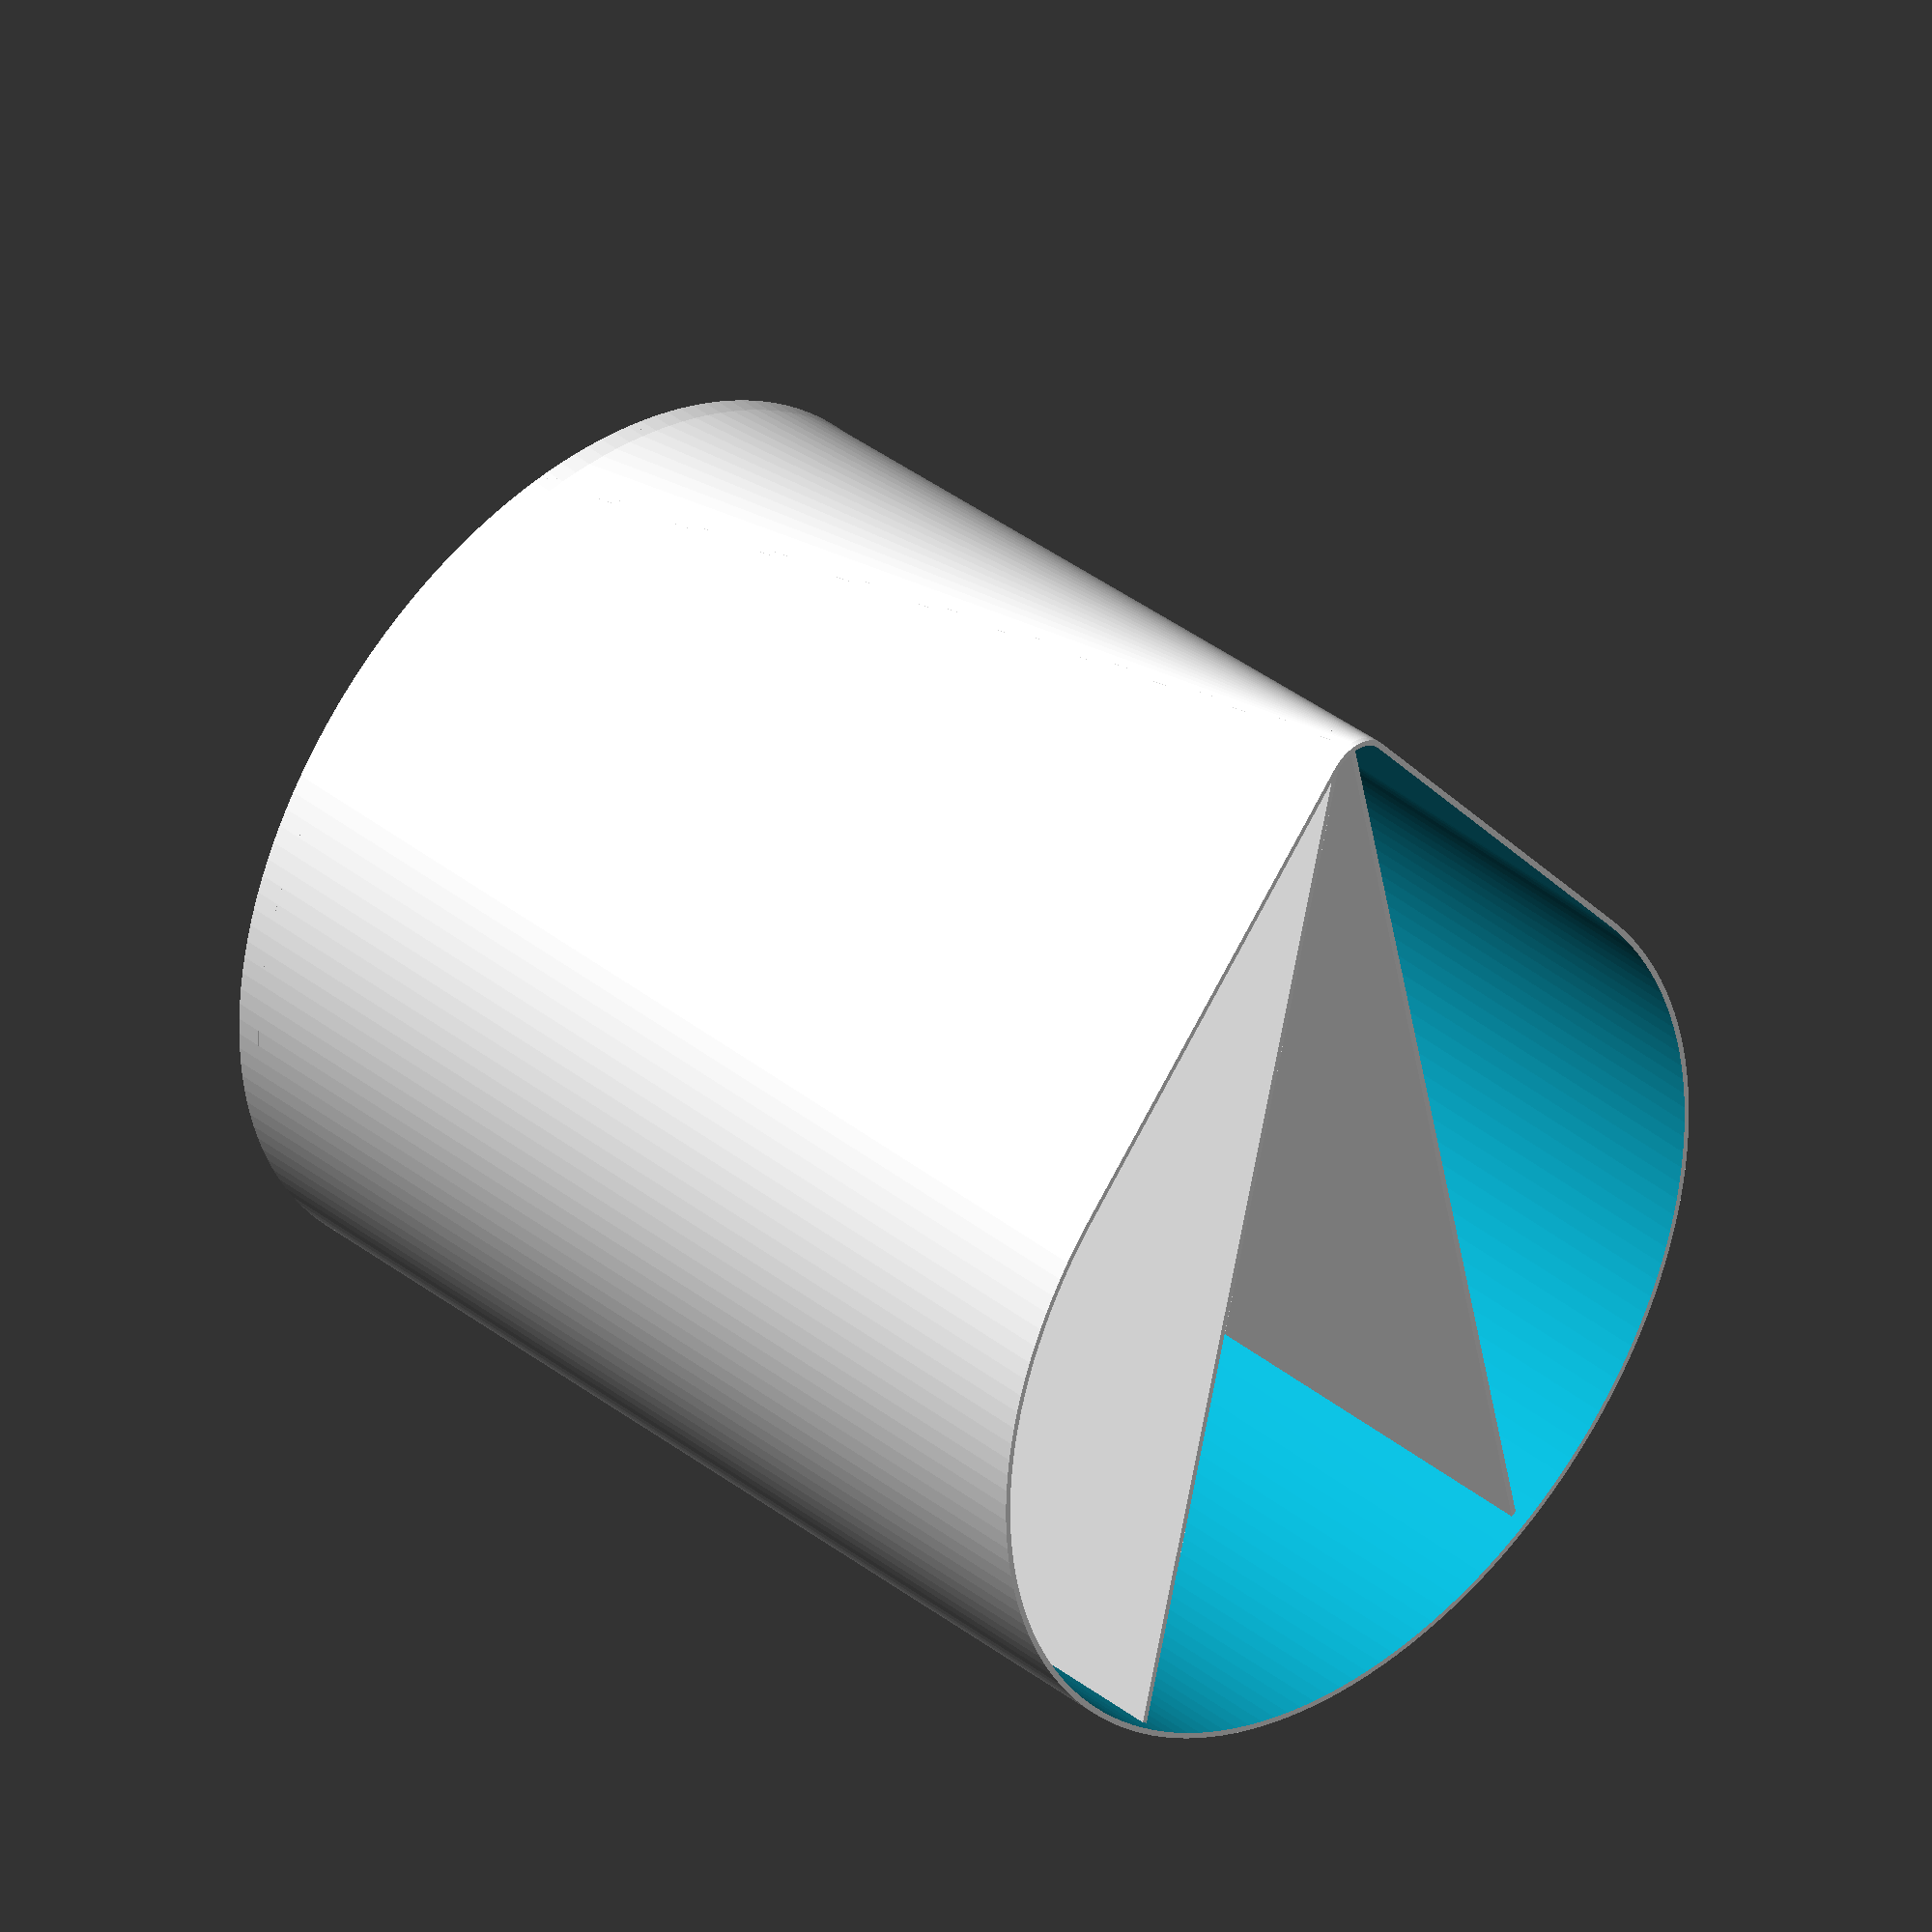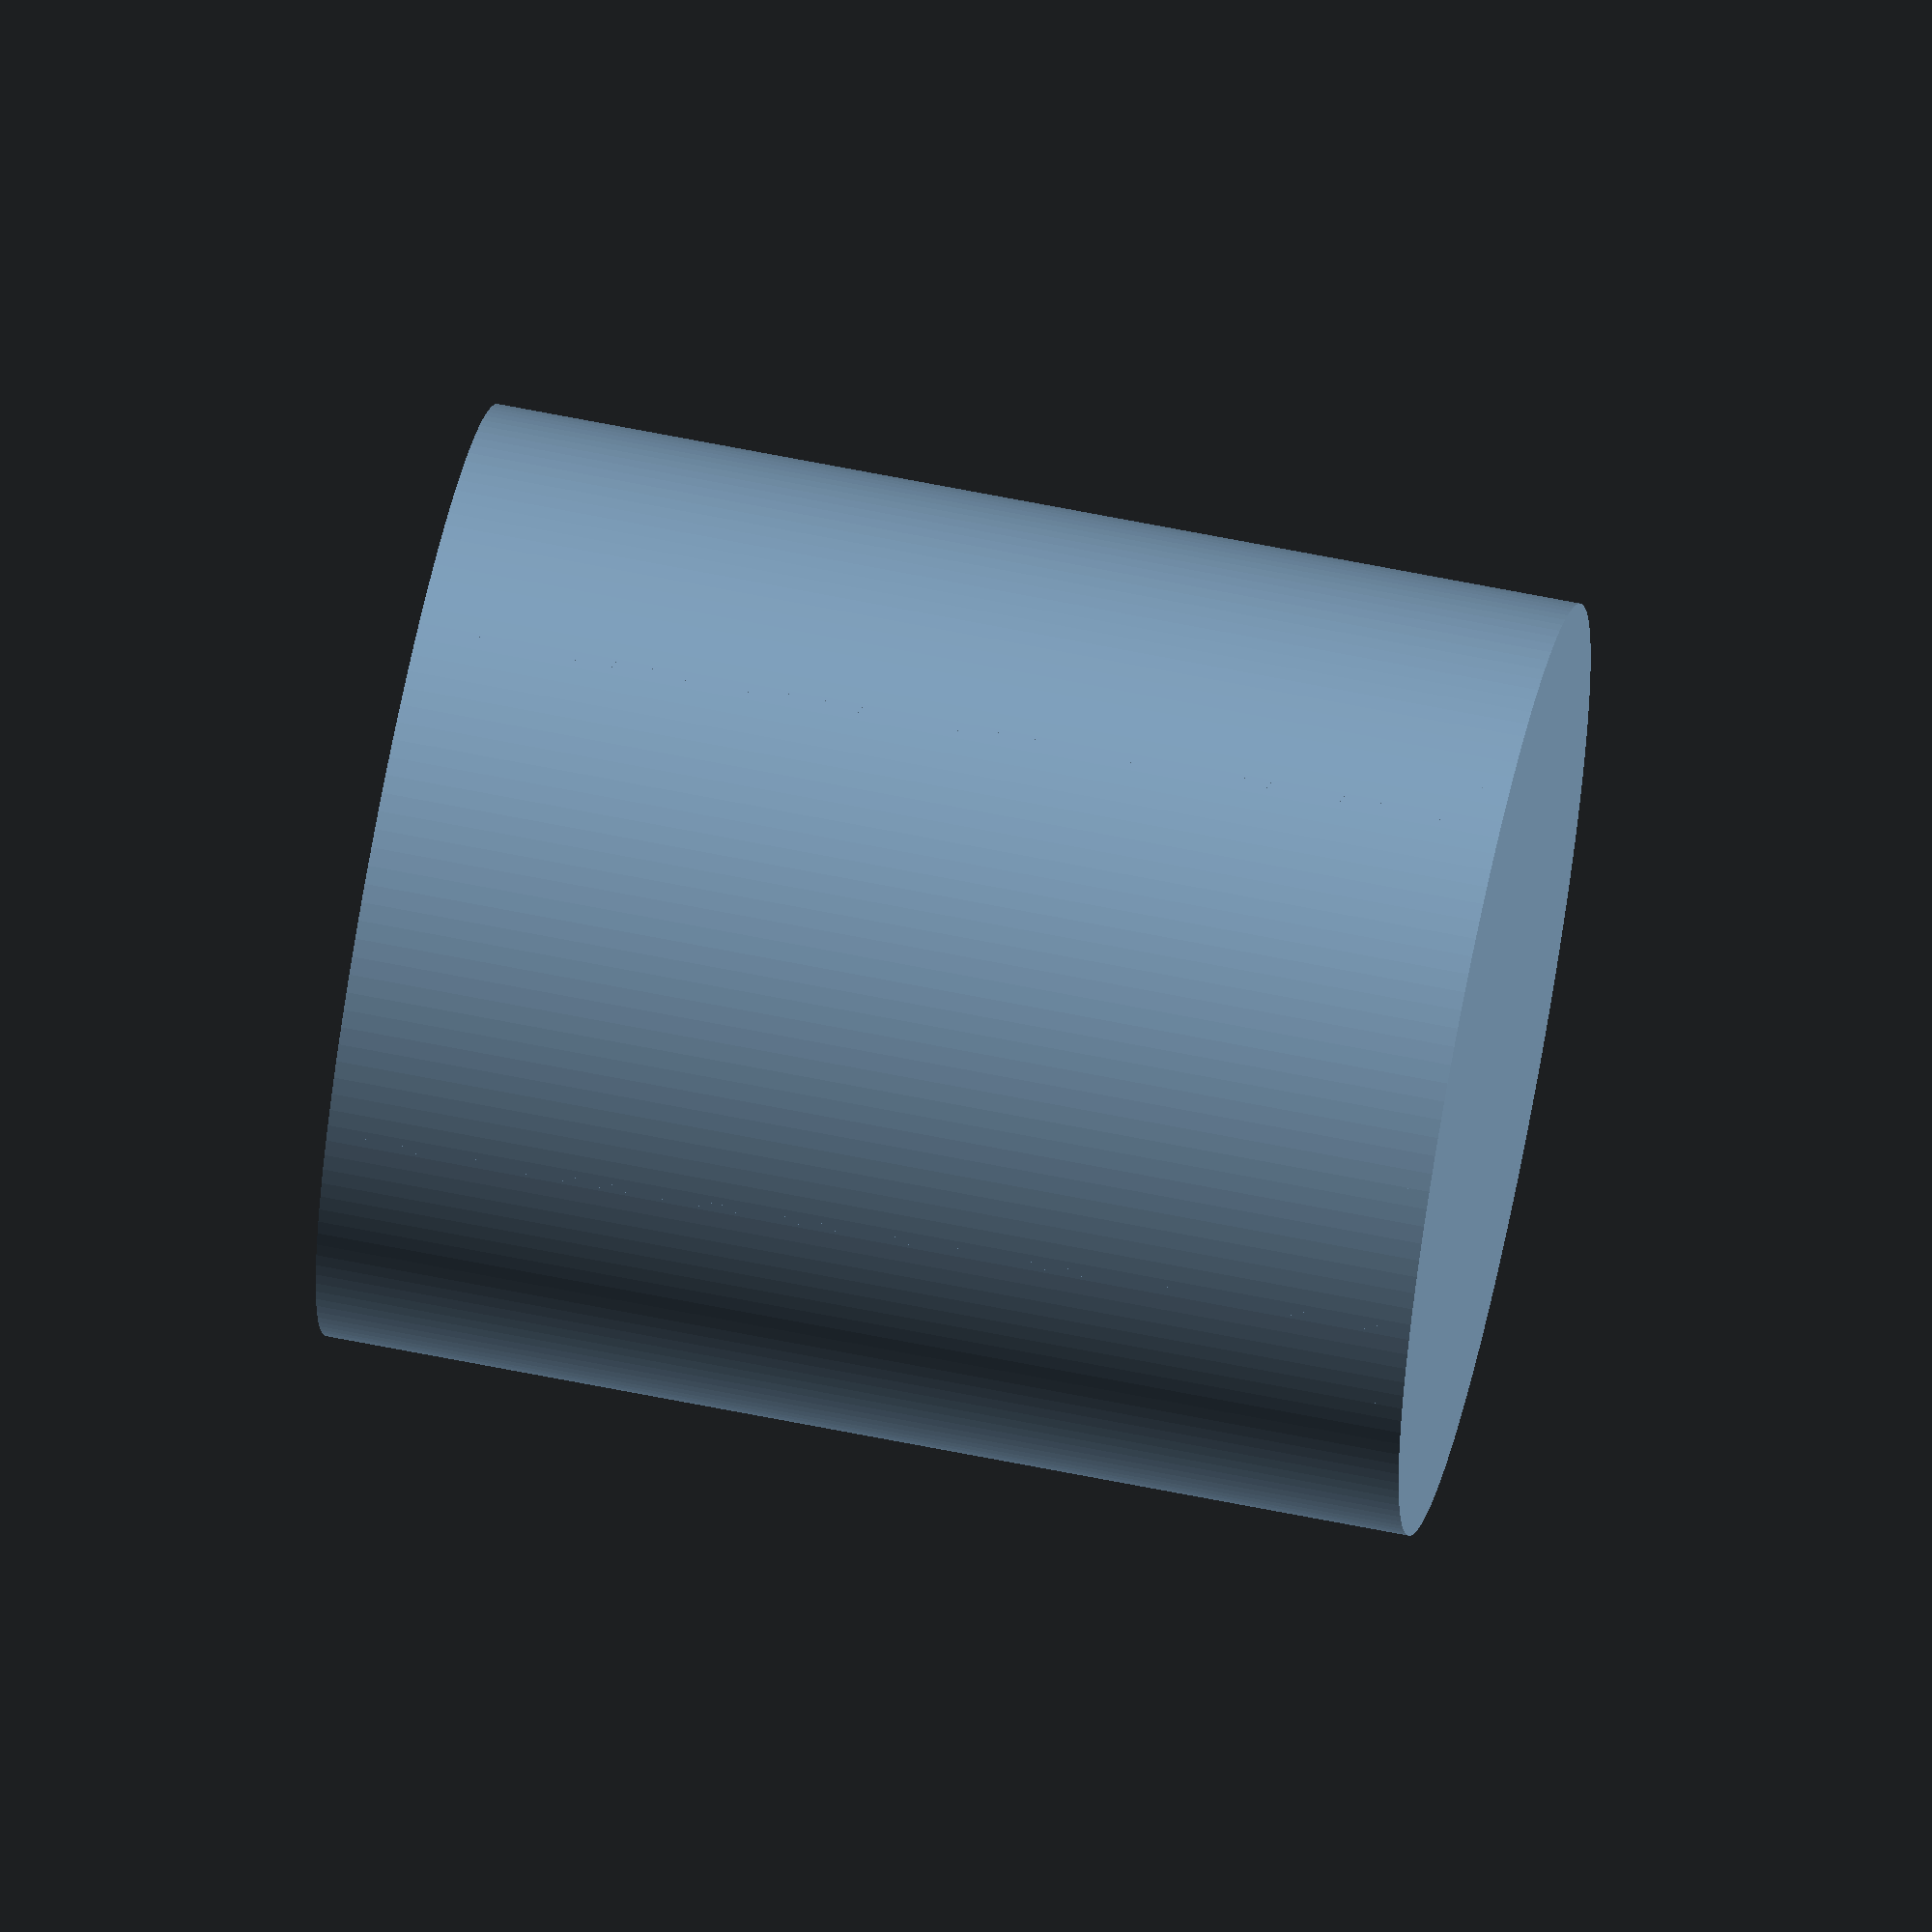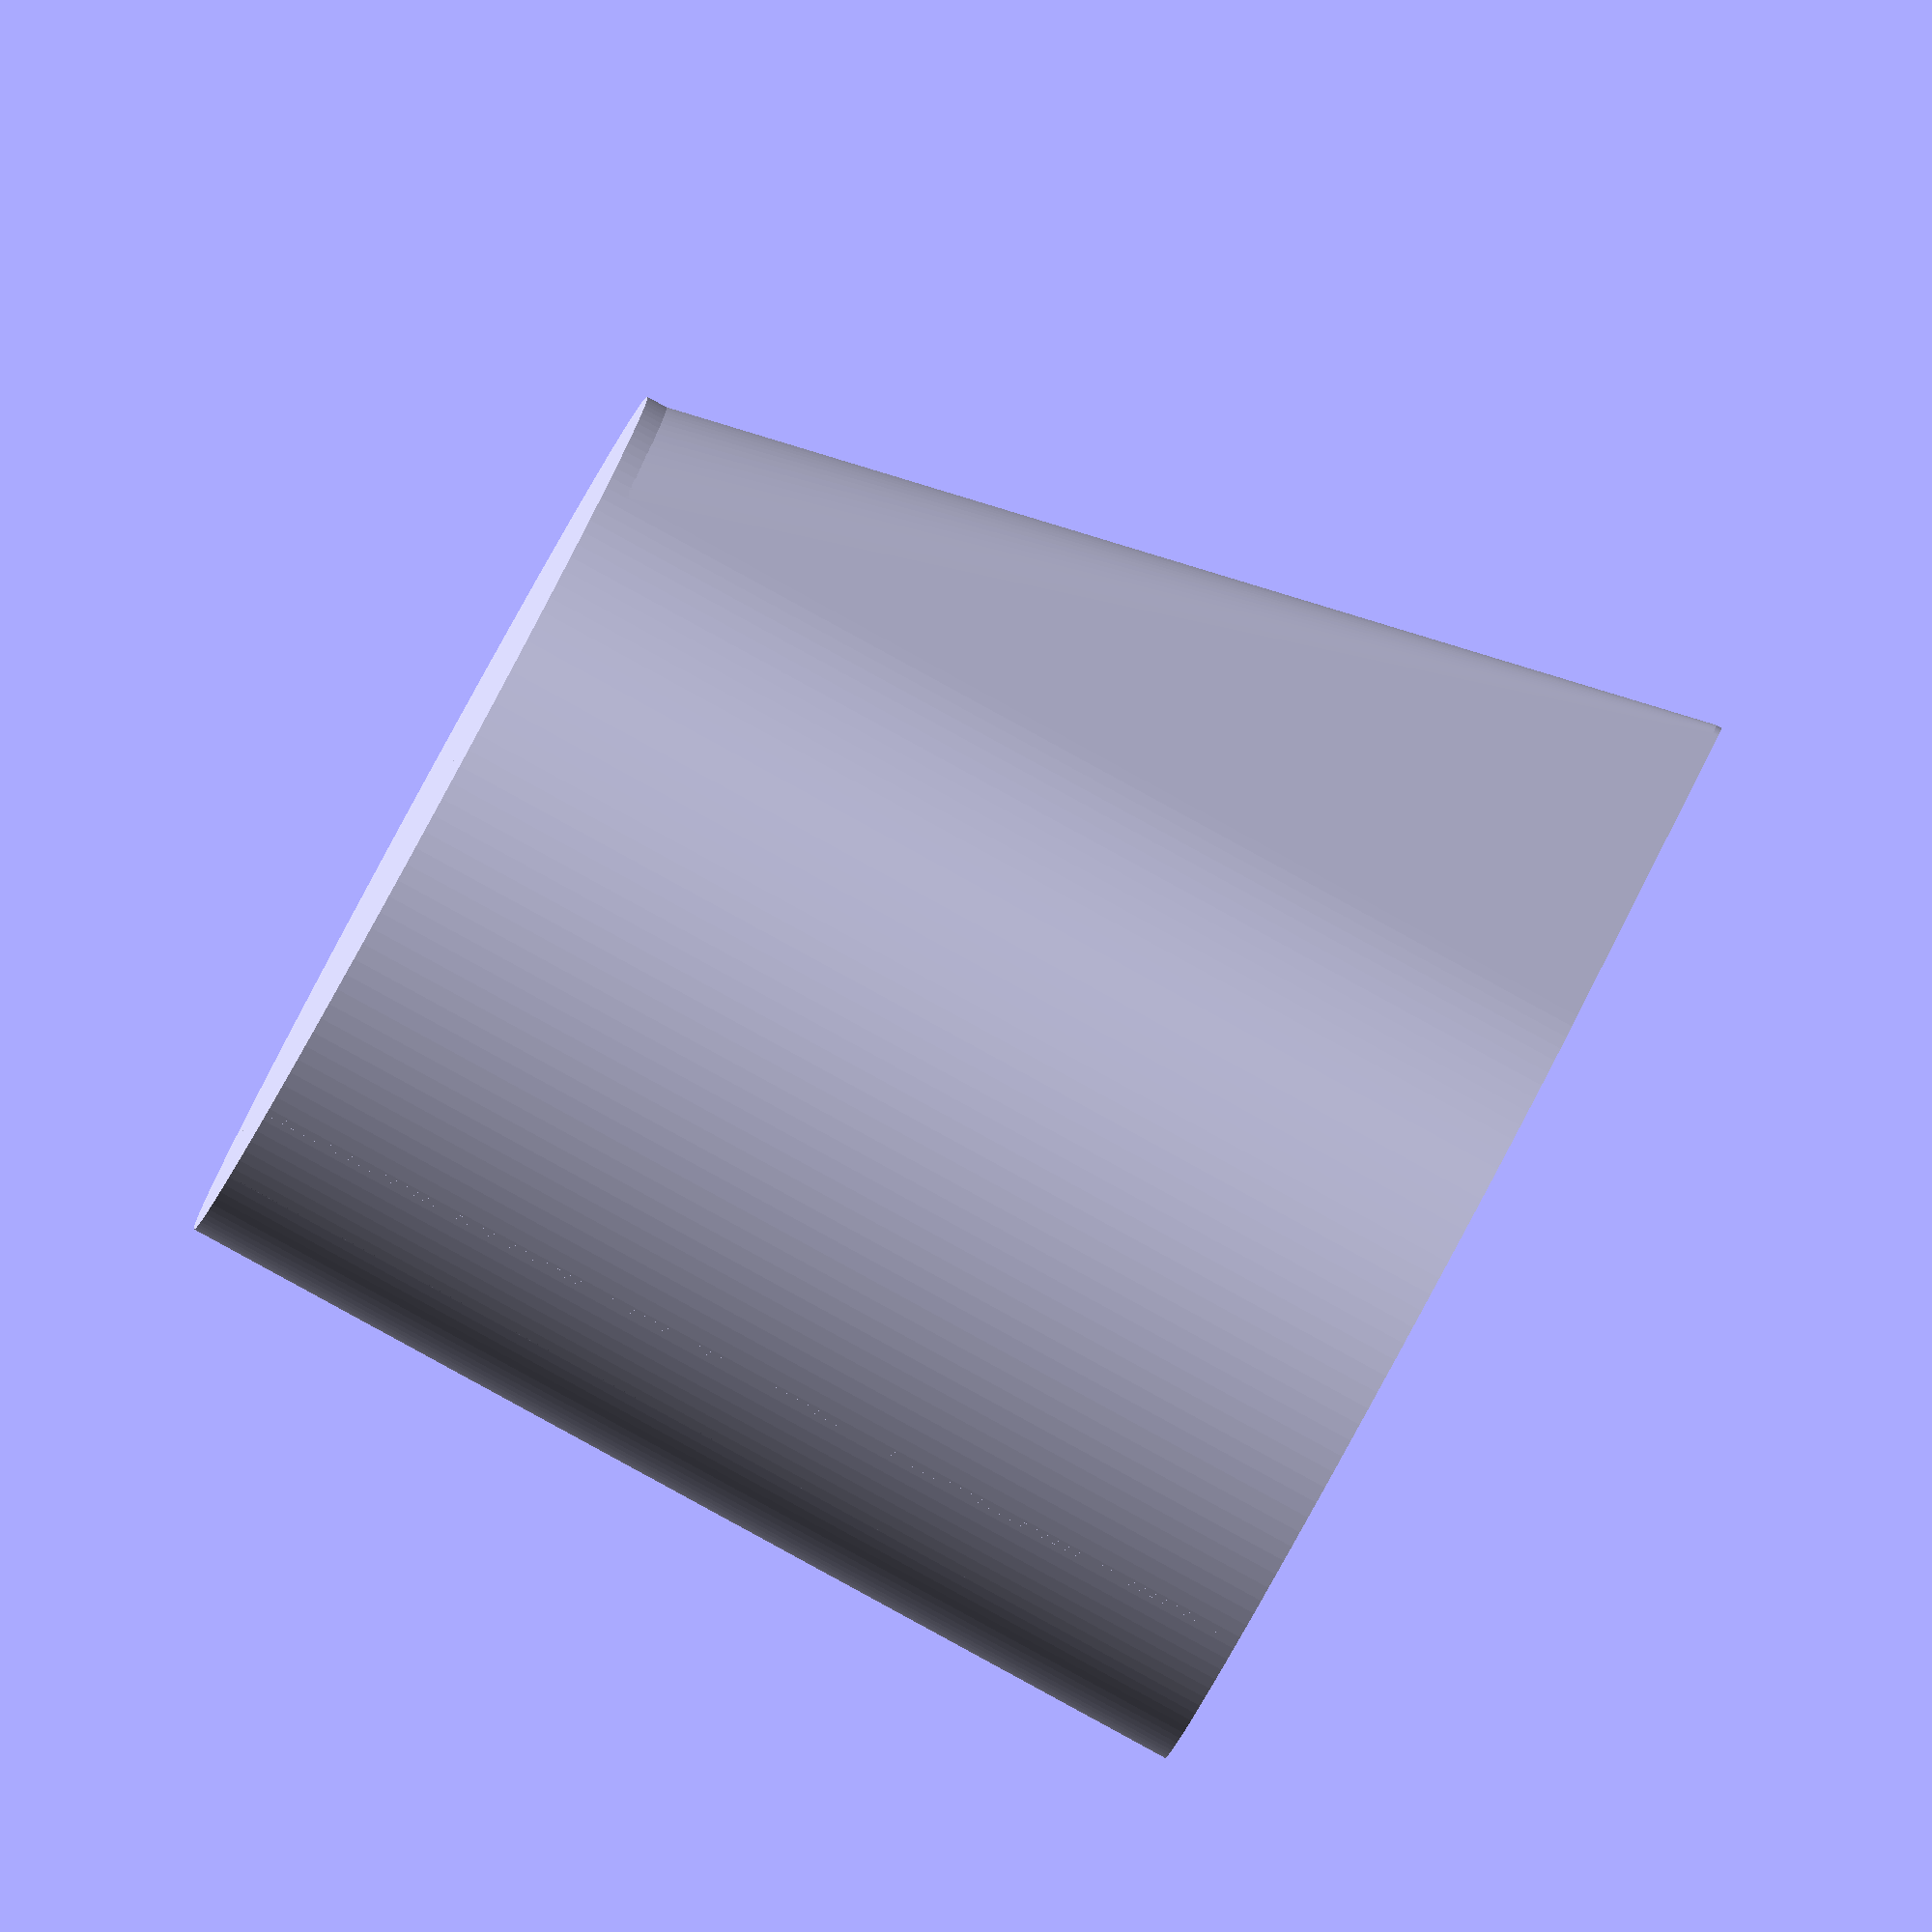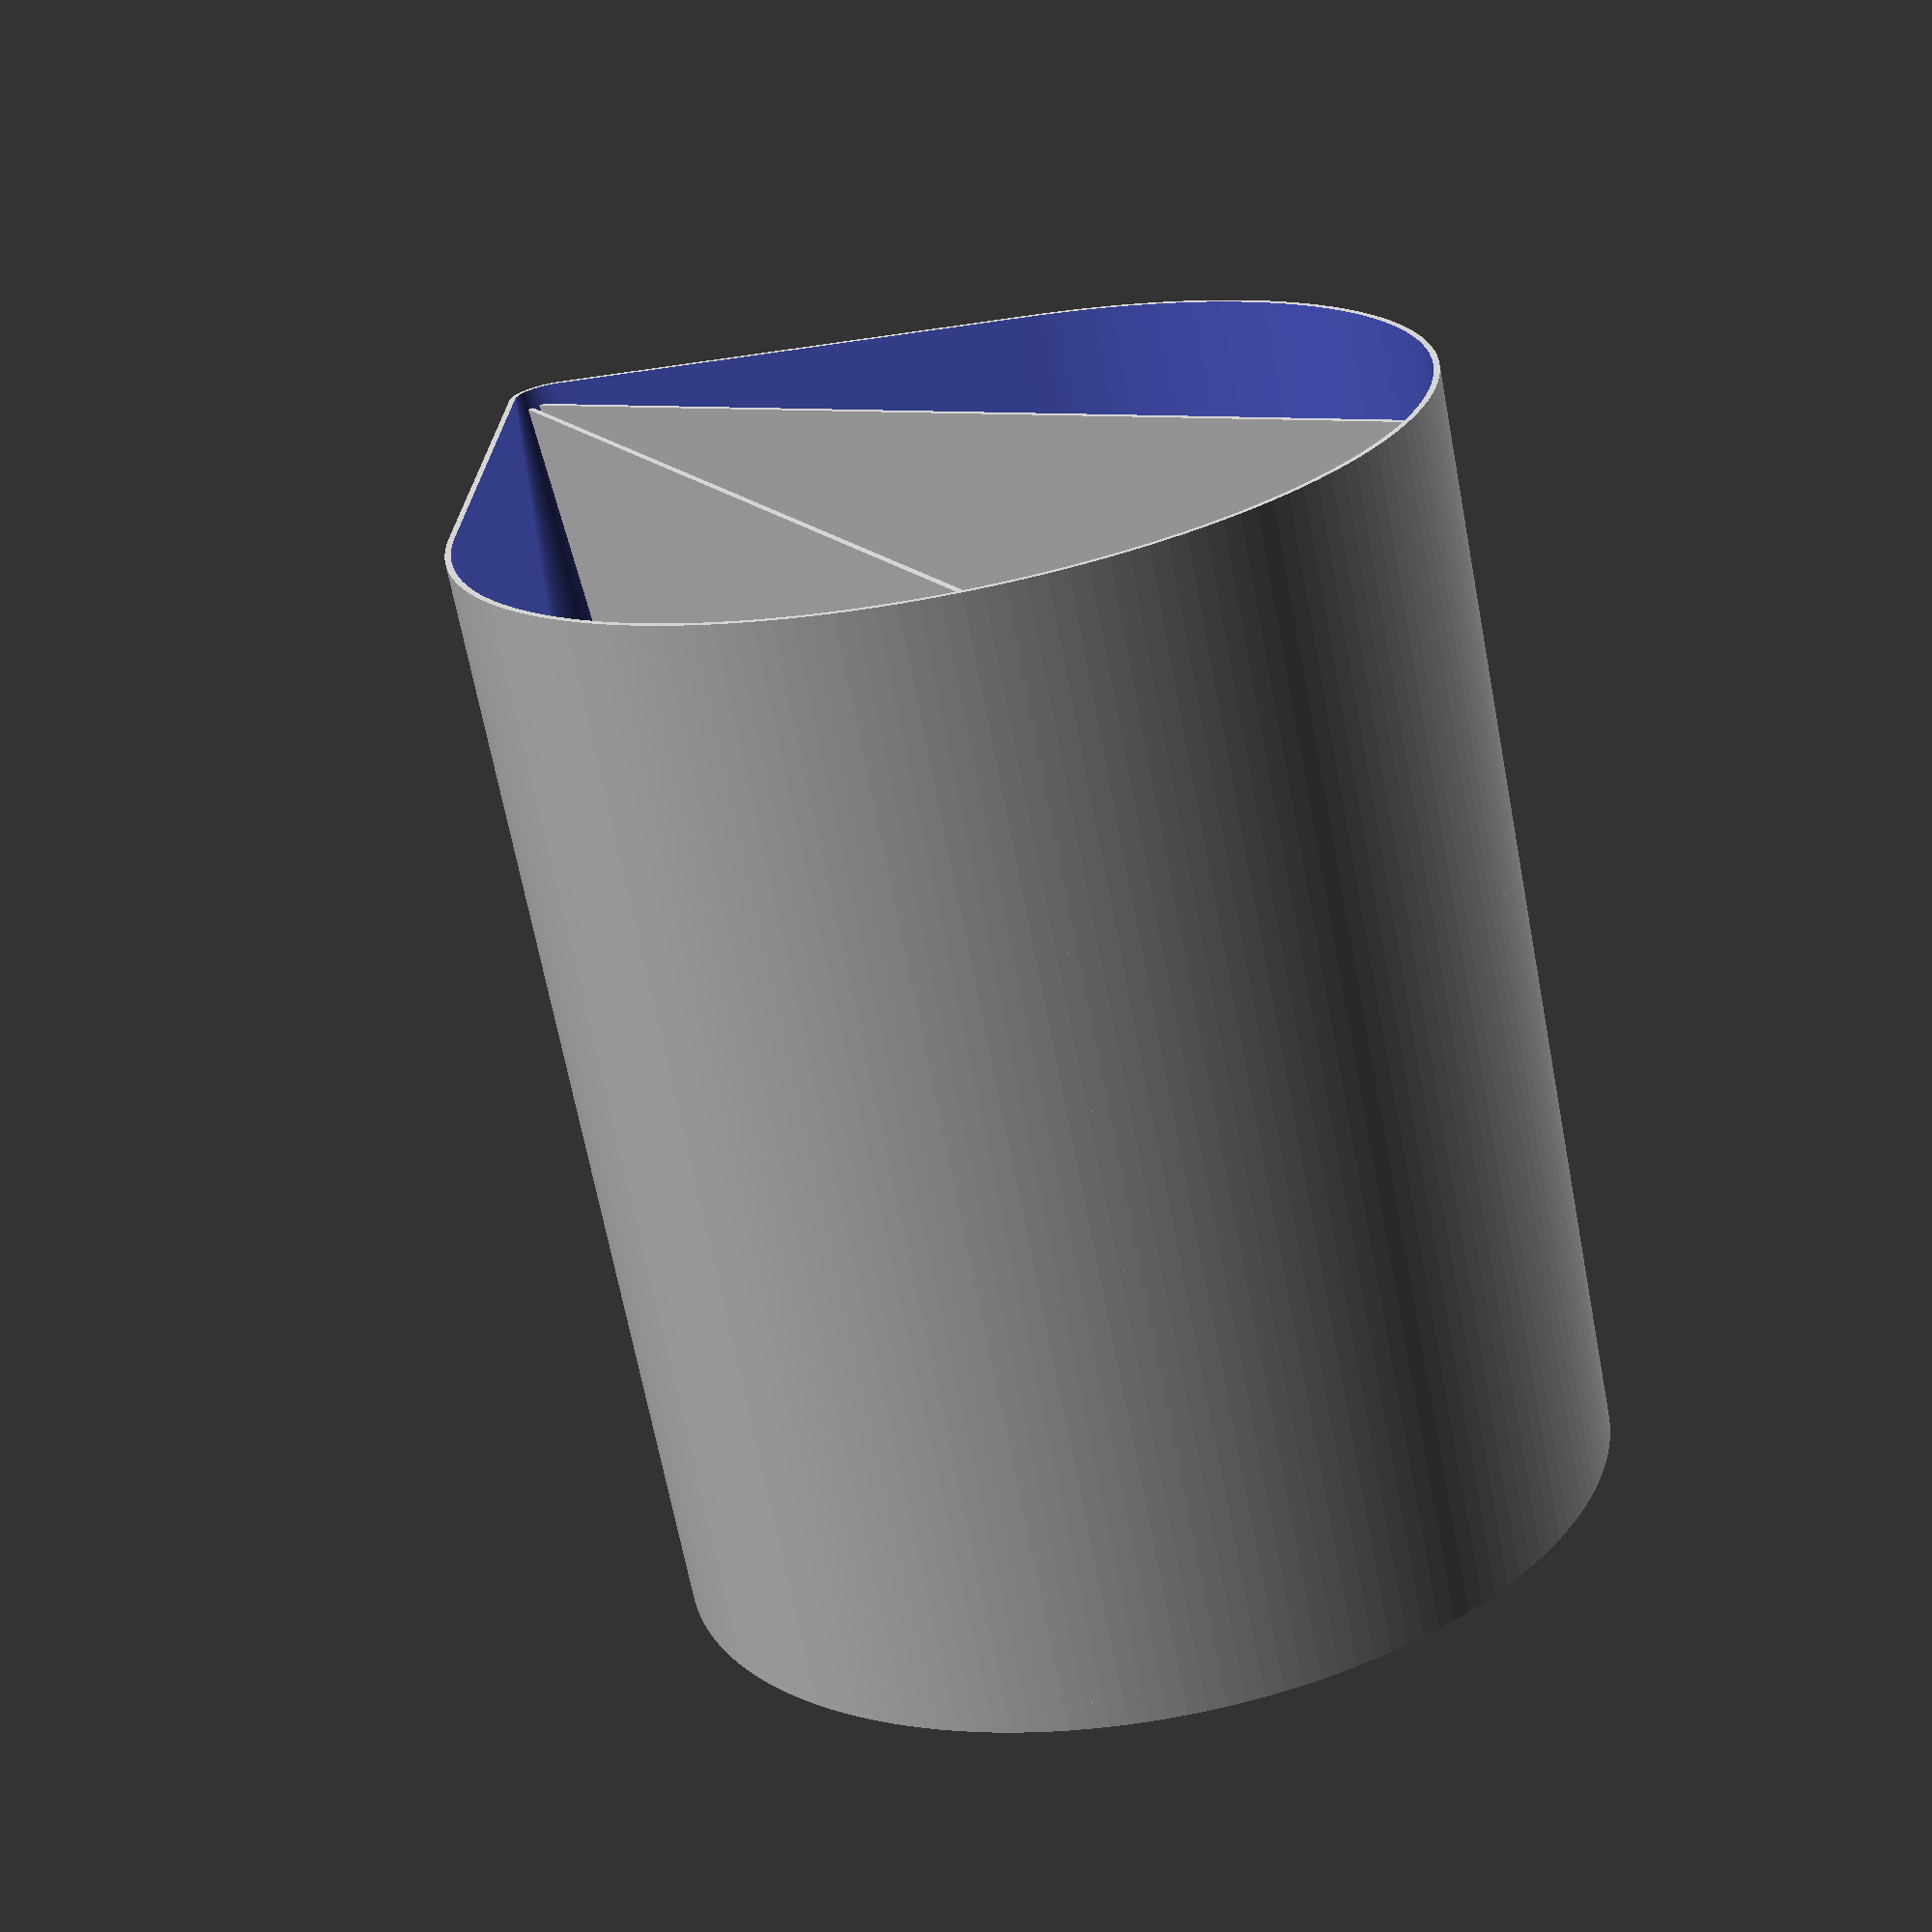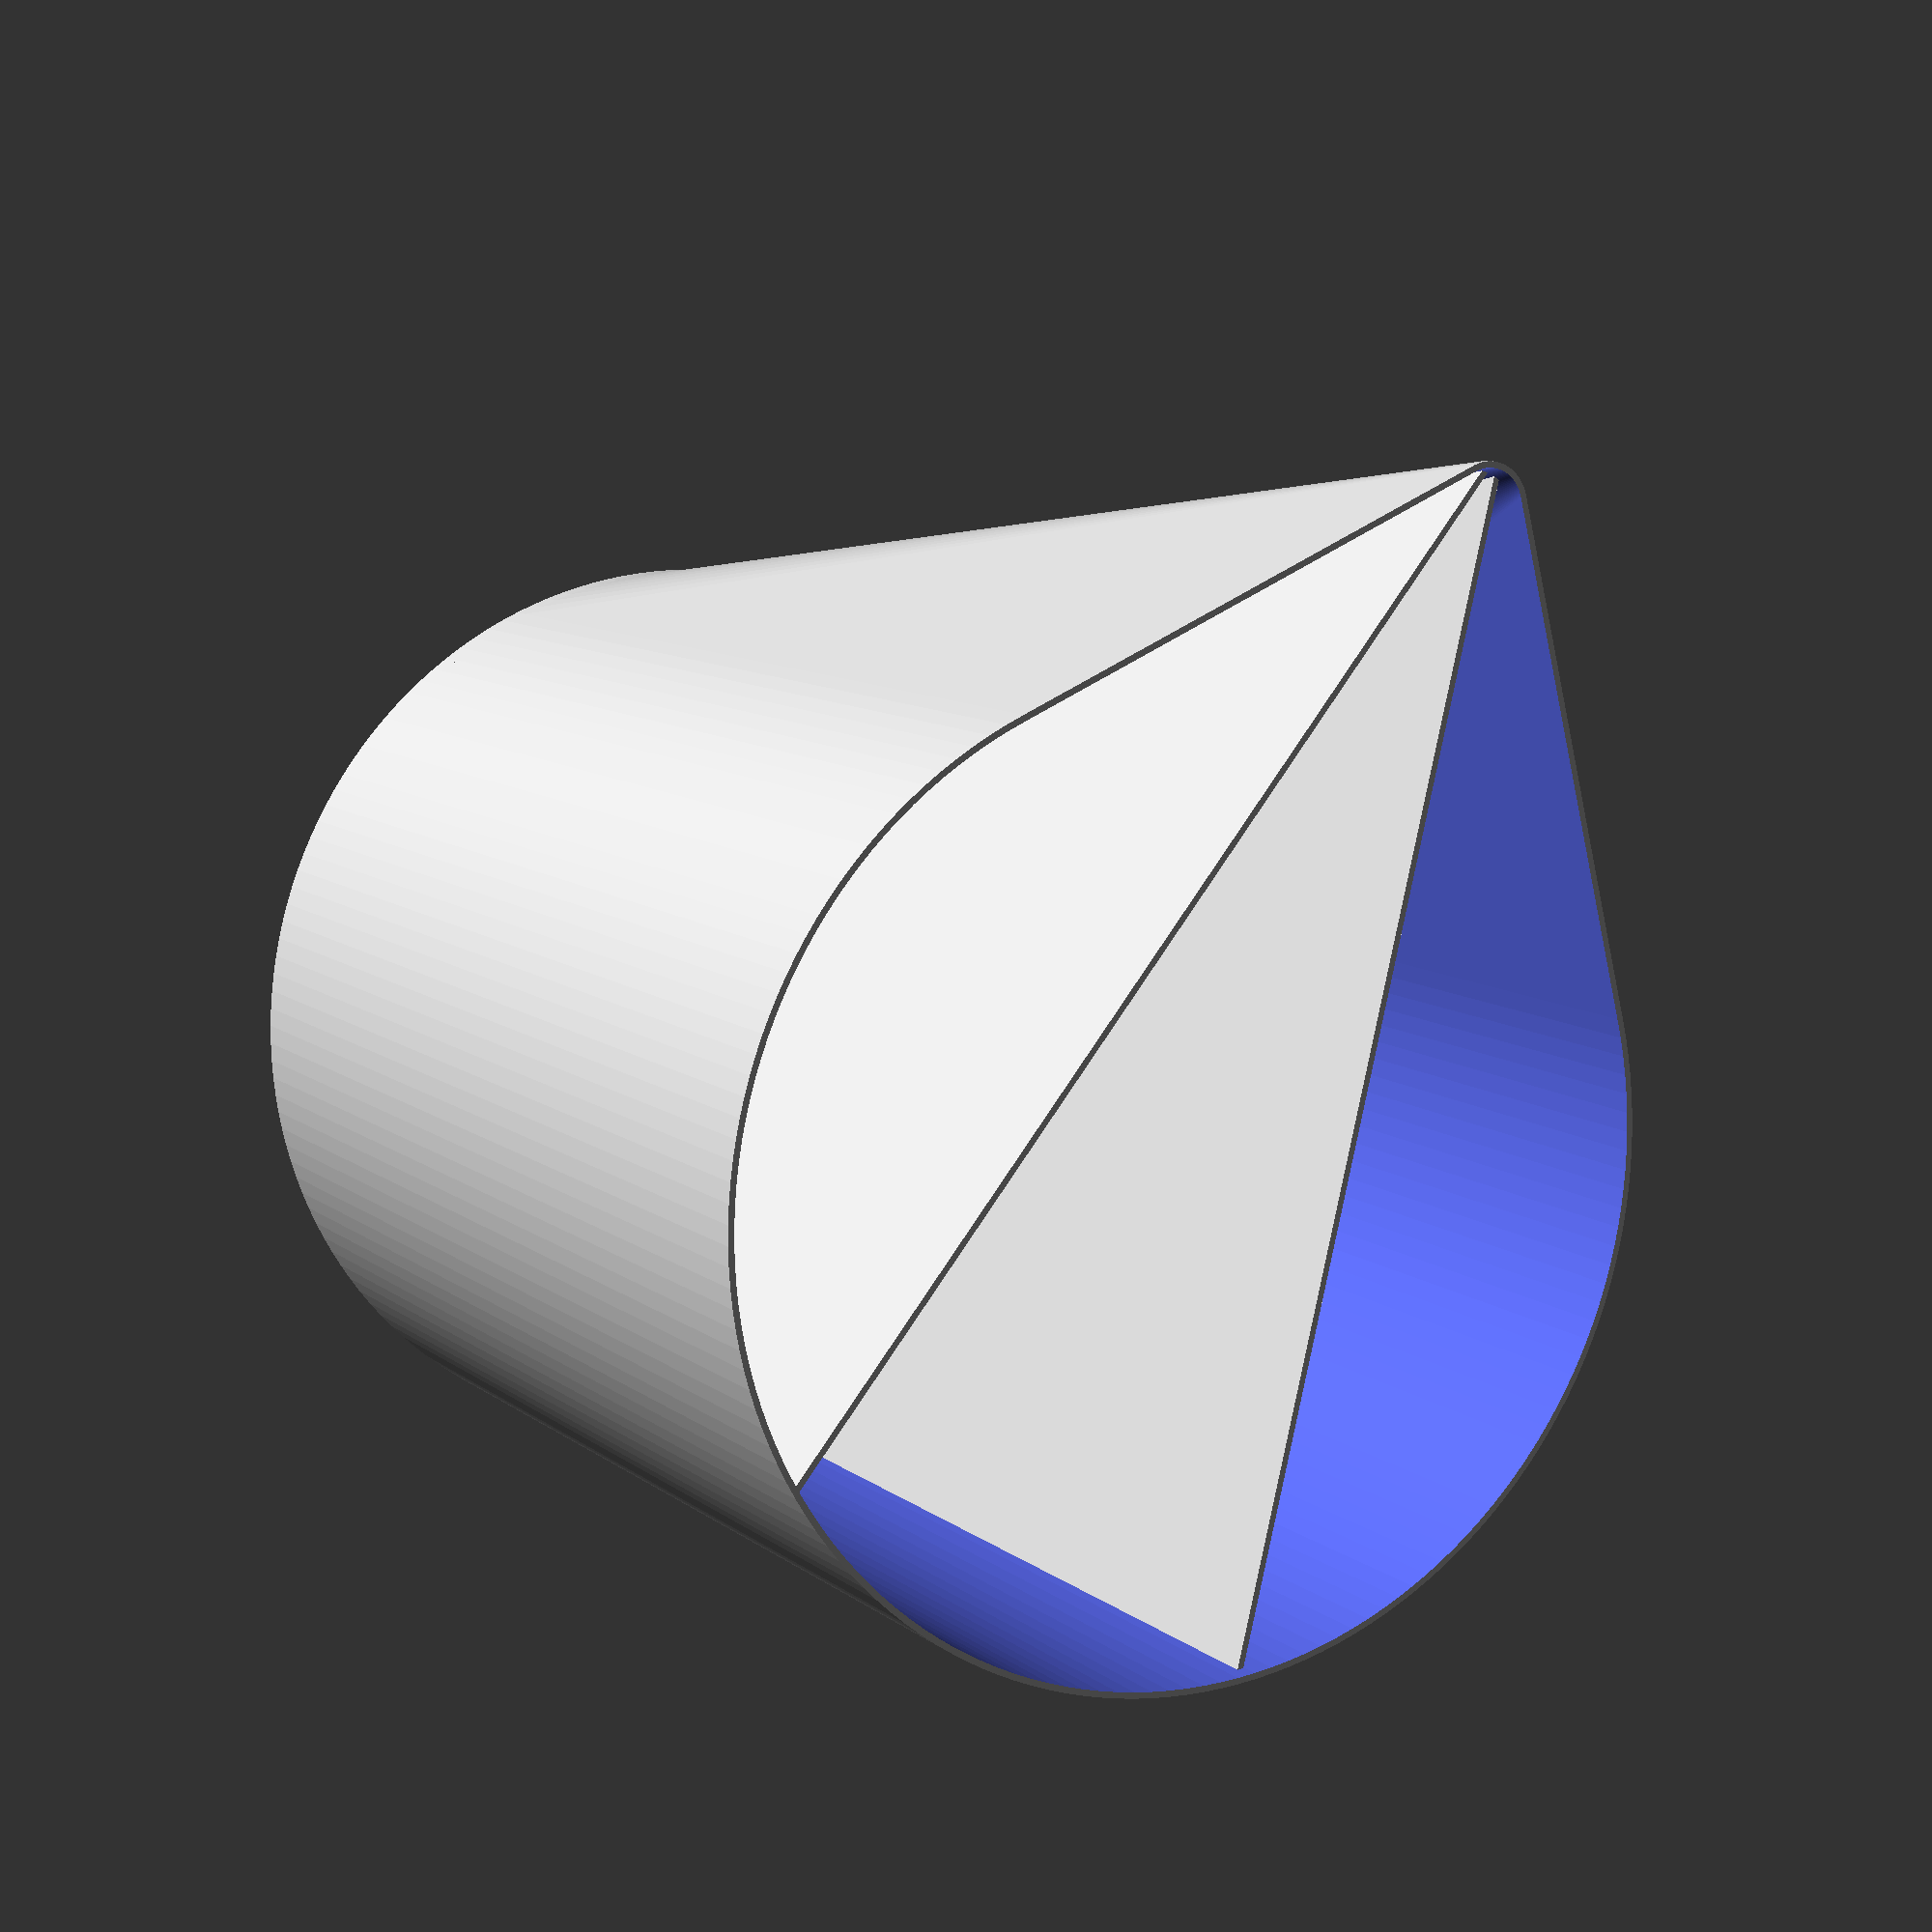
<openscad>
$fn=160;
h=140;
pip=.975;
pipr=.09;
dia=120;
div=3;
wall=0.75;

  l=0.87;
difference()
{

 connect(){
translate([0,0,h-wall])linear_extrude(wall)top();
translate([0,0,h*(1-pip)-wall])linear_extrude(wall)bottom();
linear_extrude(wall)bottom();
 }
 
difference(){
 connect(){
translate([0,0,h])linear_extrude(wall)offset(-wall)top();
translate([0,0,h*(1-pip)-wall])linear_extrude(wall)offset(-wall)bottom();
translate([0,0,wall]) linear_extrude(wall)offset(-wall)bottom();
 }
linear_extrude(h-wall*3,convexity=100) {

 for (x=[dia/(div
     )*(div%2):dia/(div/2
     ):dia/1.5]){
 hull()
 {
     translate([((-dia/2)),x*l,0]) 
  circle(wall/2);
 
translate([((dia/2)*1.5)-((dia/2)*pipr)*-.5,0,0])  circle(wall/2);
 }
  hull()
 {
     translate([((-dia/2)),-x*l,0]) 
  circle(wall/2);
 
translate([((dia/2)*1.5)-((dia/2)*pipr)*-.5,0,0])  circle(wall/2);
 }
 }}
}

} 

module connect()
{
  hull(){
      children(0);
    children(1);
  }
  hull(){
    children(1);
    children(2);
  }
    }




module bottom()
    {
        circle(dia/2);
        
        }

module top(){
    
 hull(){ 
    bottom();
    translate([((dia/2)*1.5)-((dia/2)*pipr),0,0])circle((dia/2)*pipr);
   }
    }

</openscad>
<views>
elev=322.3 azim=271.2 roll=316.1 proj=o view=wireframe
elev=297.1 azim=119.3 roll=101.7 proj=o view=wireframe
elev=267.0 azim=14.4 roll=298.6 proj=o view=solid
elev=248.8 azim=51.3 roll=169.1 proj=p view=wireframe
elev=350.6 azim=296.4 roll=331.5 proj=p view=wireframe
</views>
